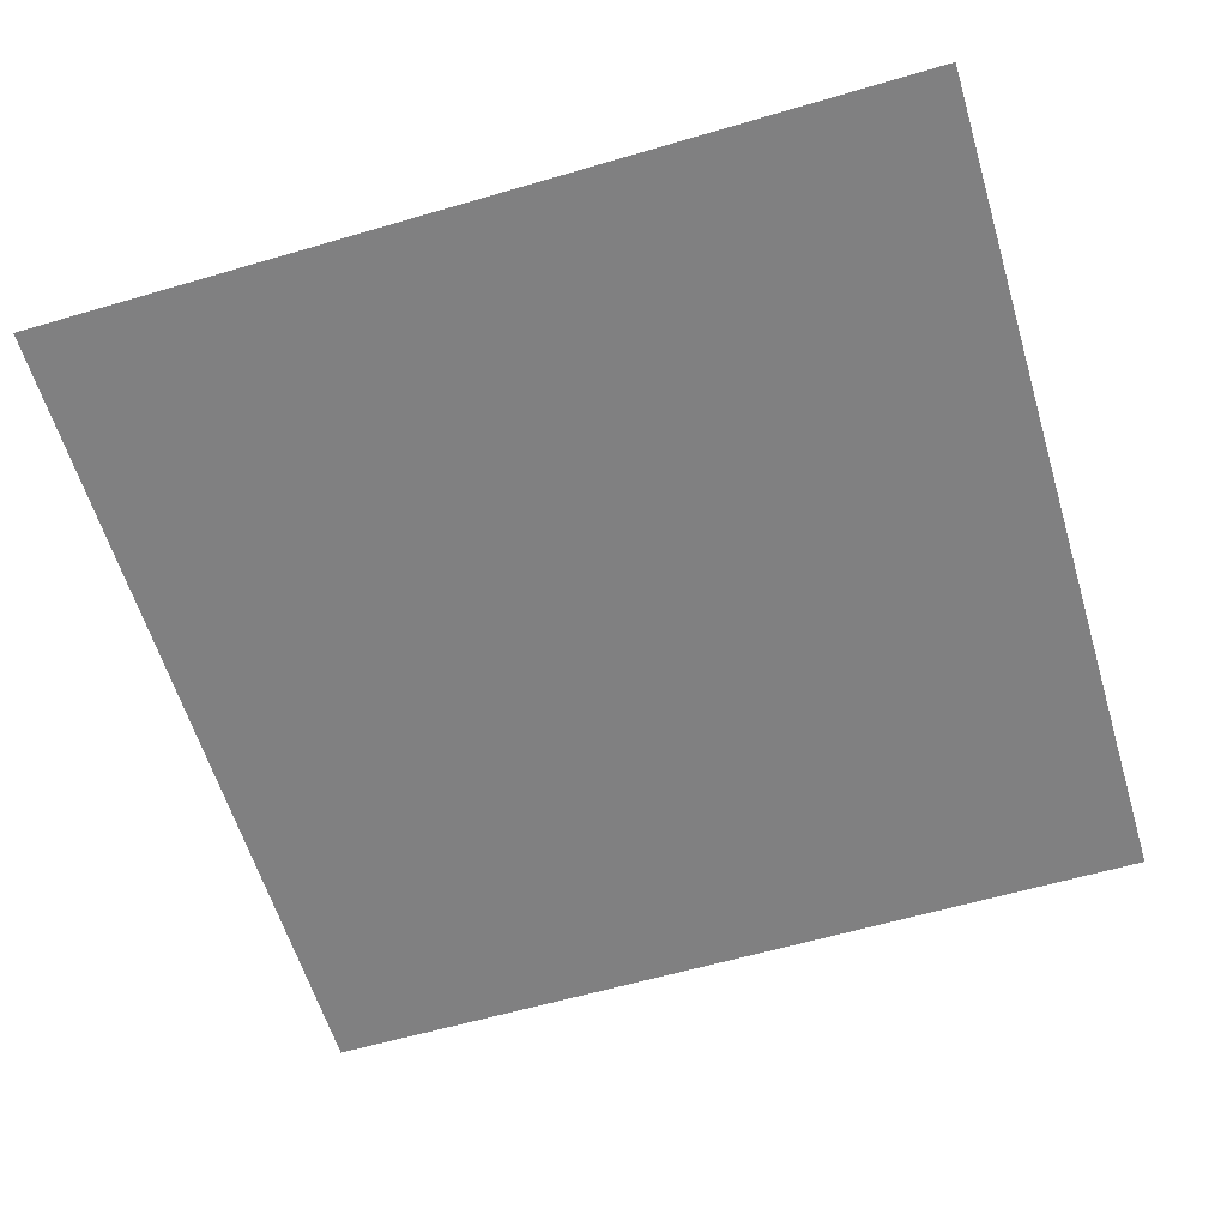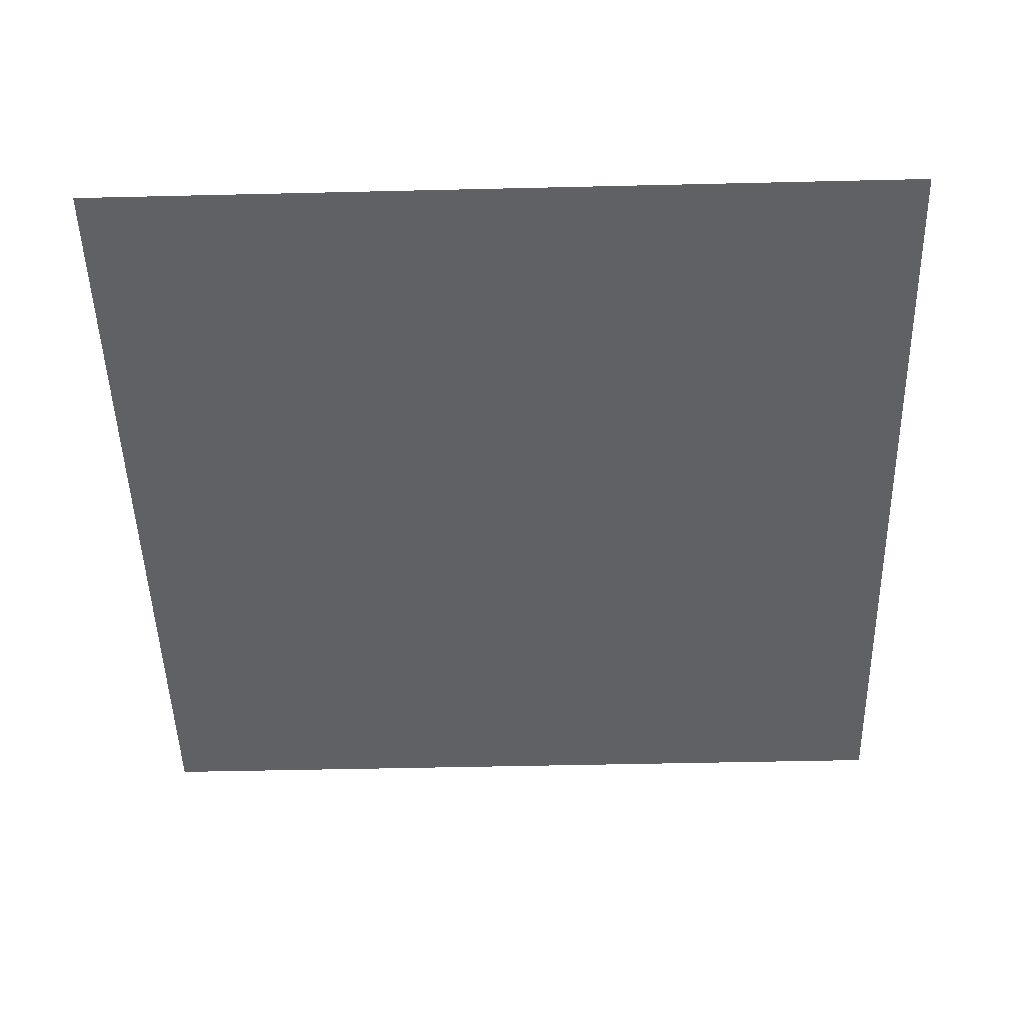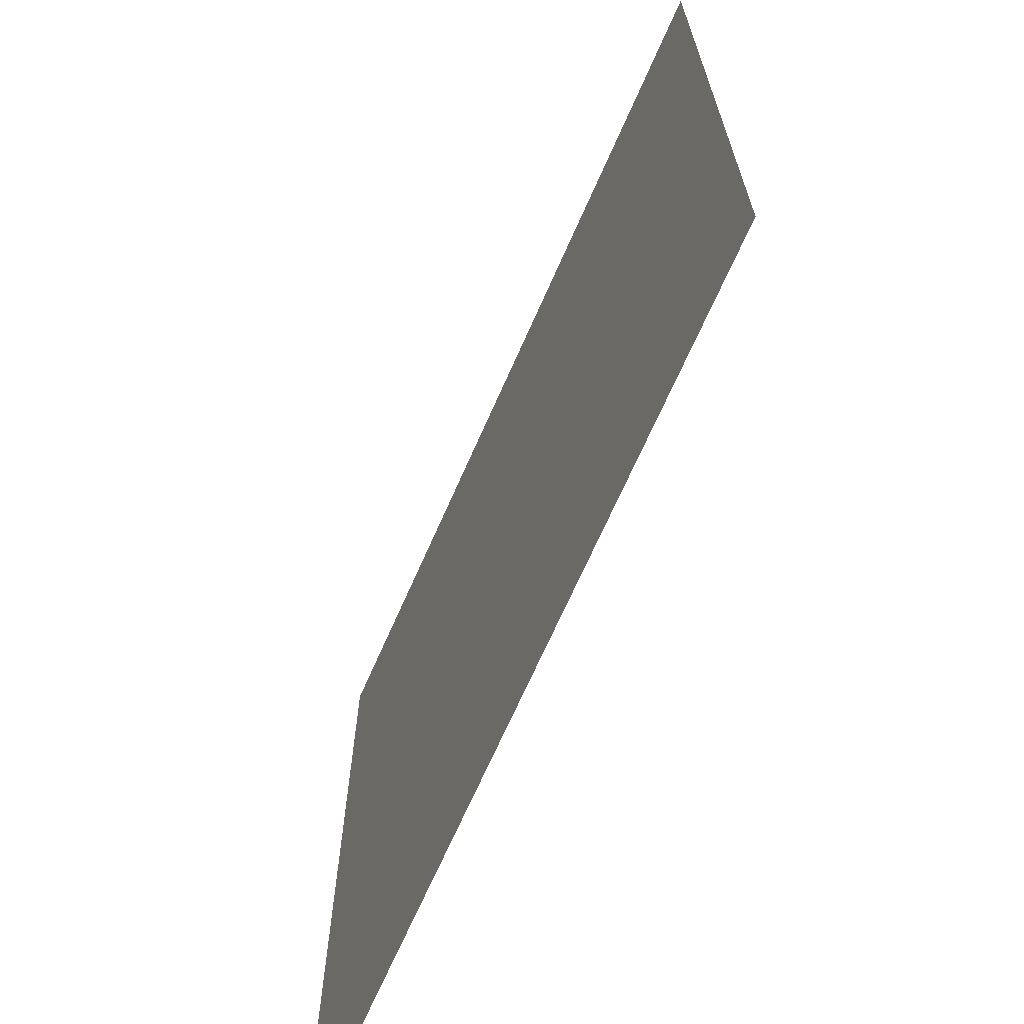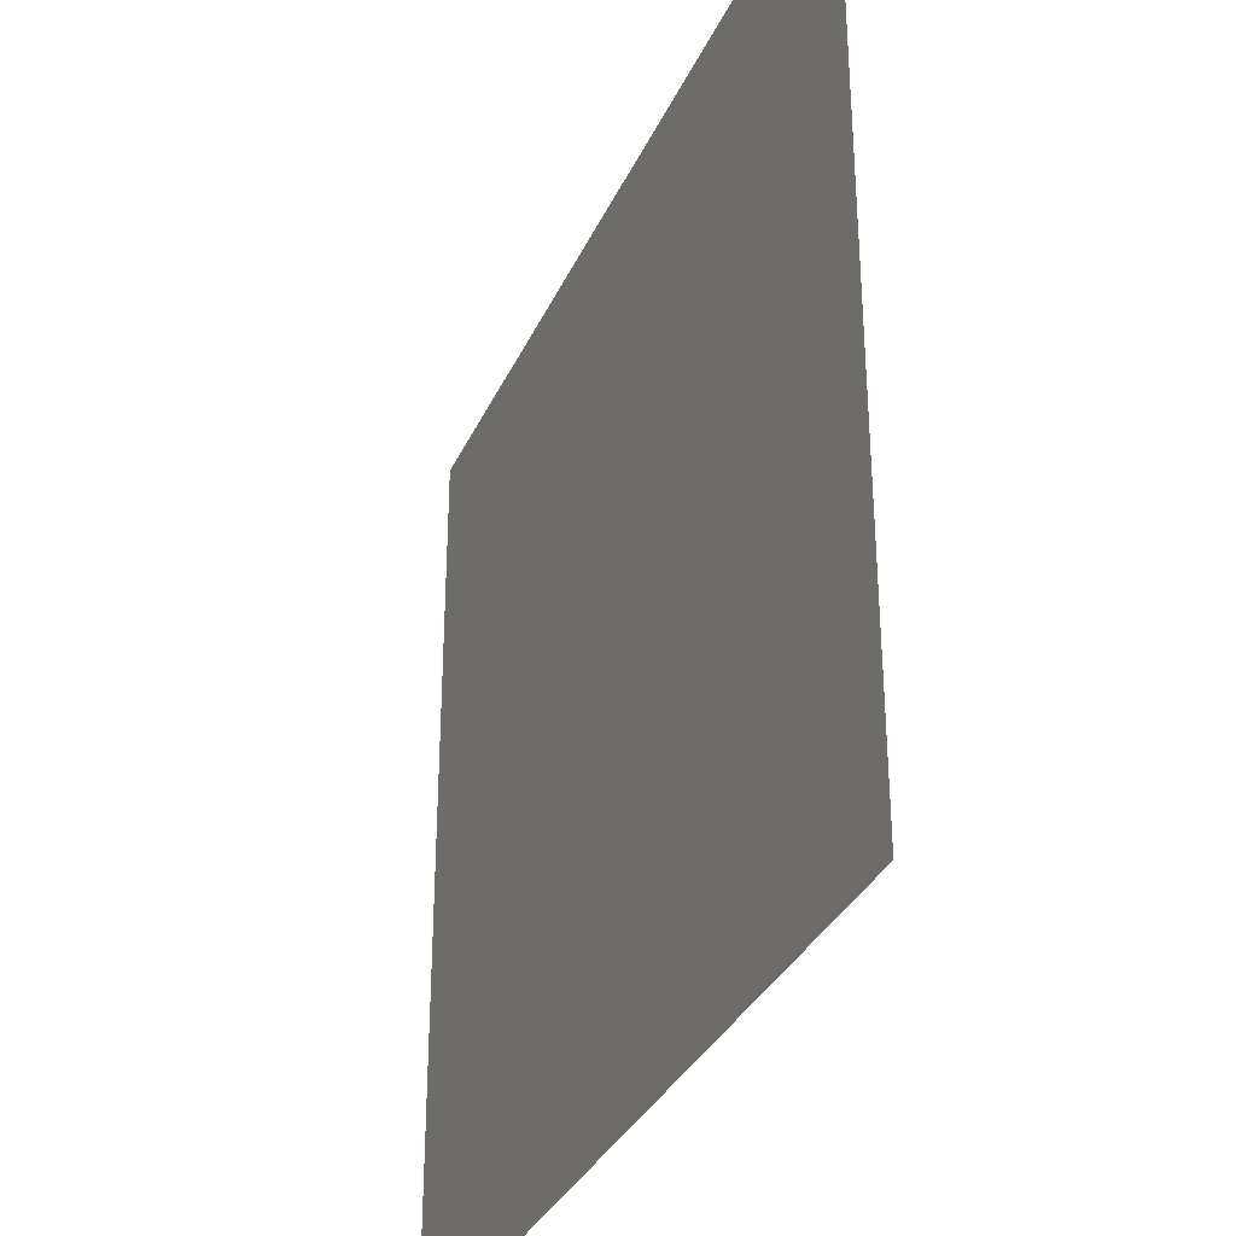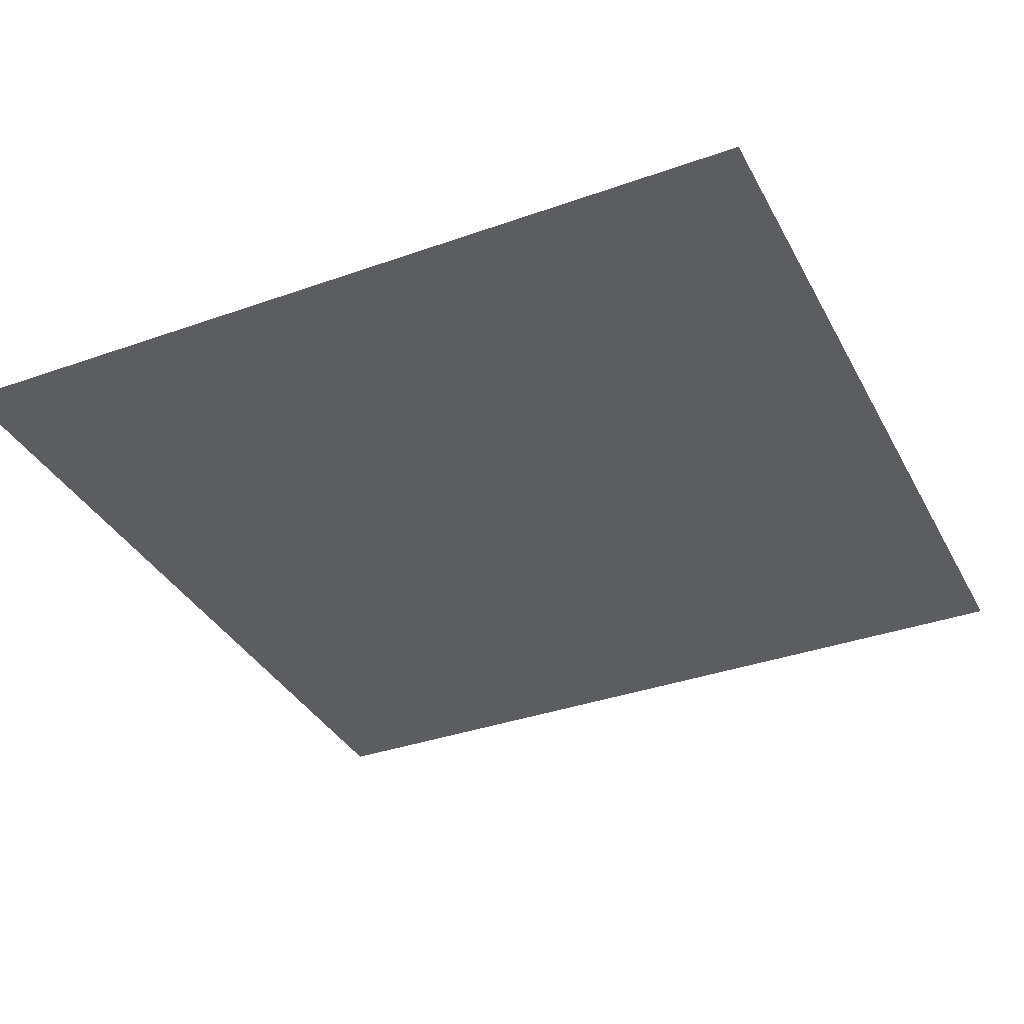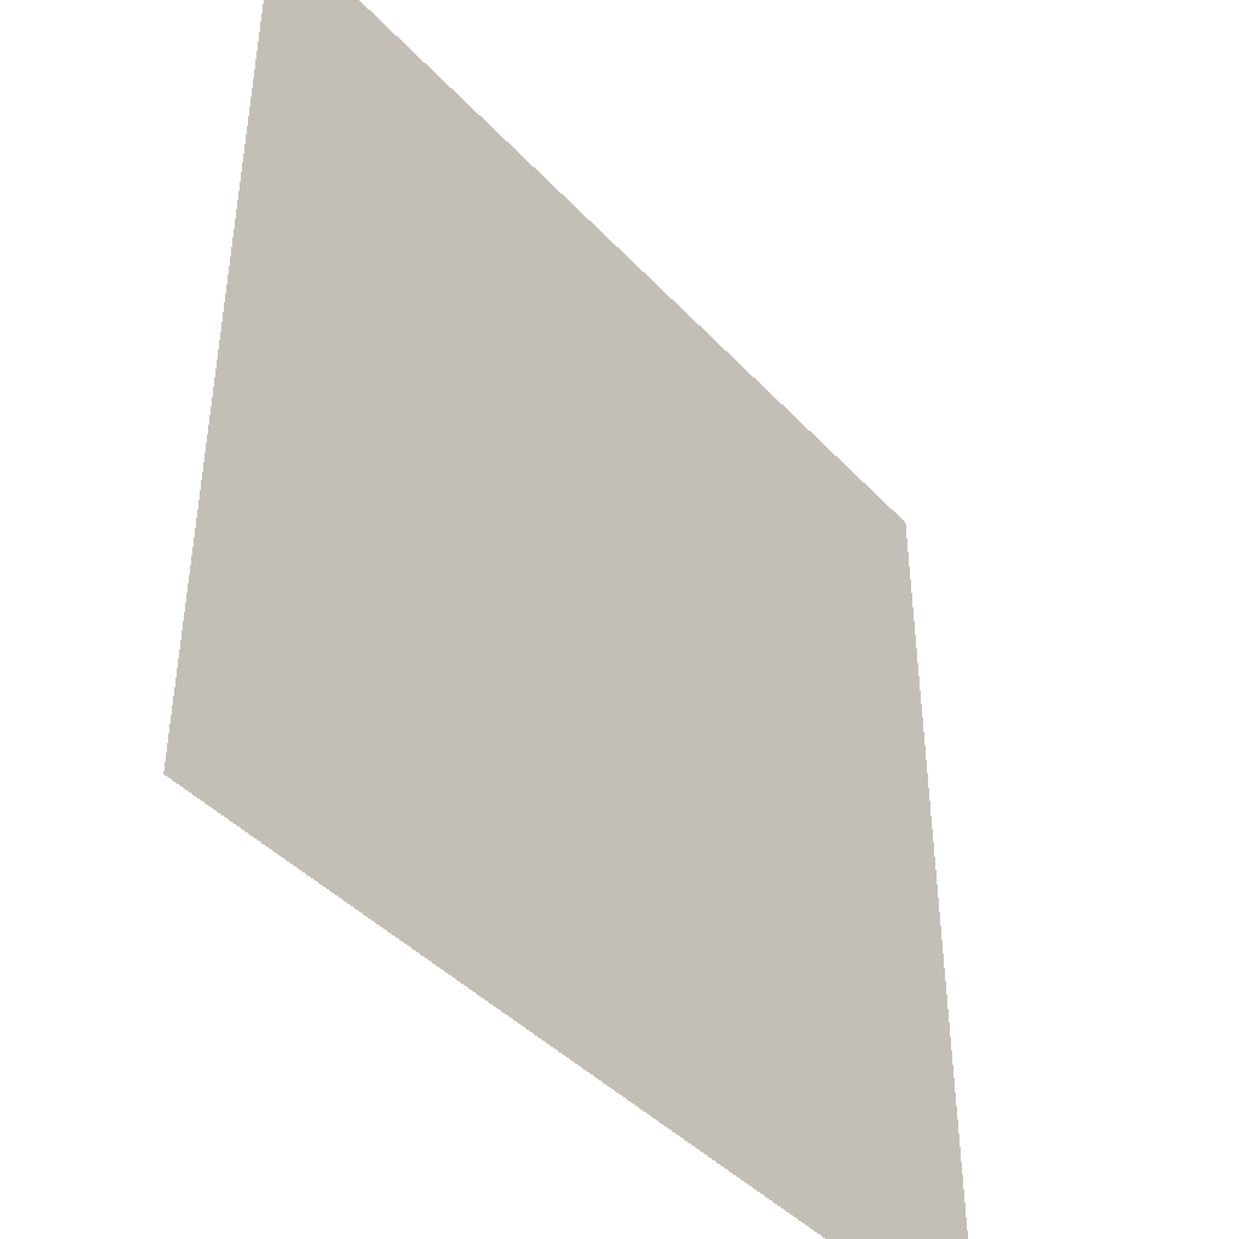
<metadata>
{"format":"obj","ext":"obj","renderer":"f3d","projection":"perspective","resolution":1024,"background":"white","views":[{"elev":-60.2,"azim":16.7,"up":"+Z"},{"elev":-48.9,"azim":1.5,"up":"+Z"},{"elev":-68.6,"azim":-113.7,"up":"+Y"},{"elev":-33.3,"azim":68.2,"up":"+Y"},{"elev":-35.7,"azim":-154.9,"up":"+Z"},{"elev":-42.4,"azim":-51.4,"up":"+Y"}]}
</metadata>
<code>
v -704 -832 0
v -768 -832 0
v -768 -768 0
v -704 -768 0
g test-level_snow_mesh_0107
f 1 2 3 4

</code>
